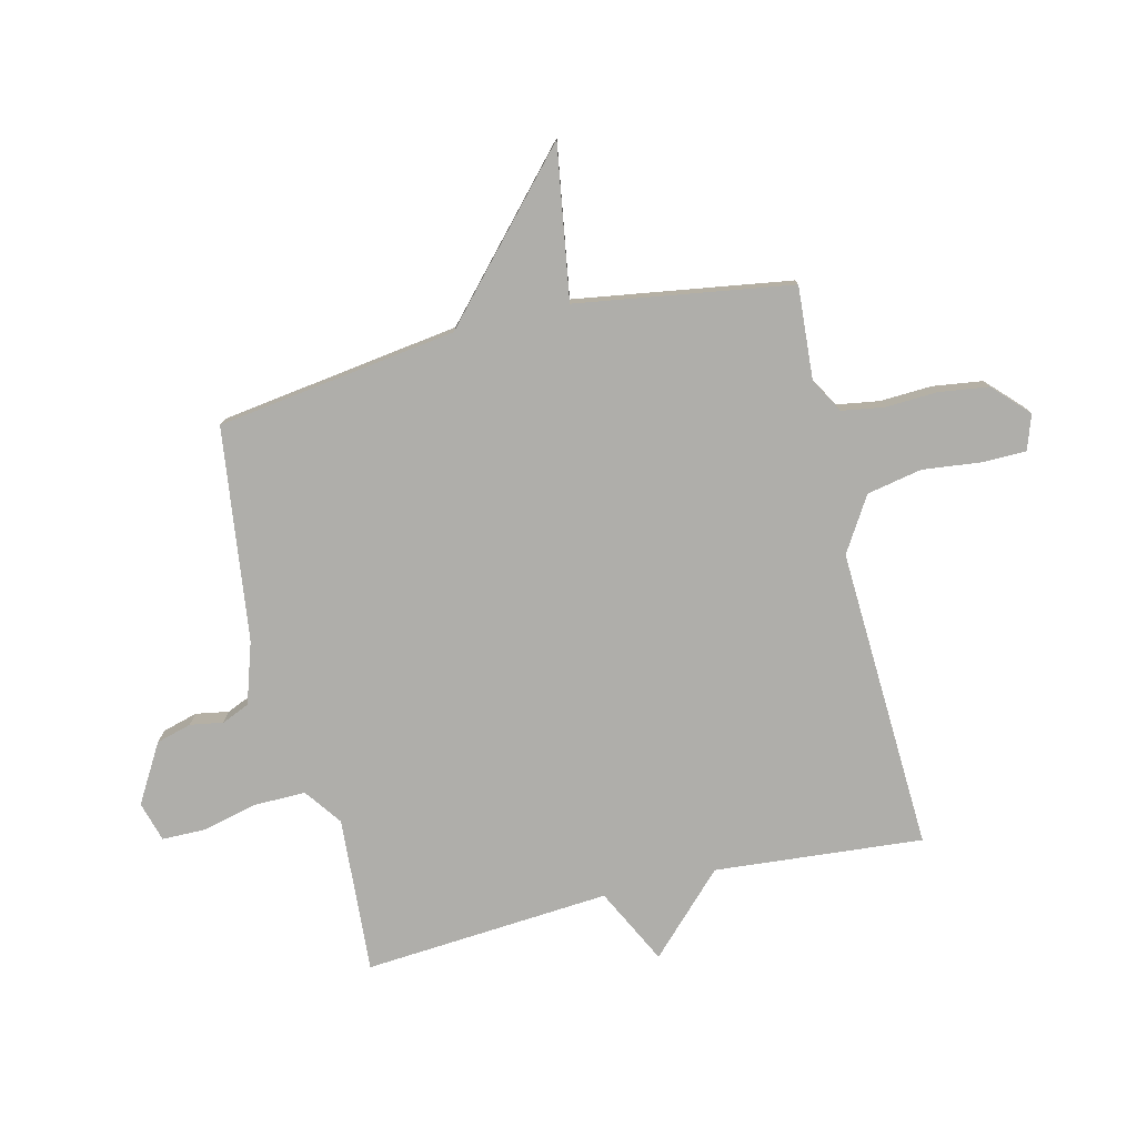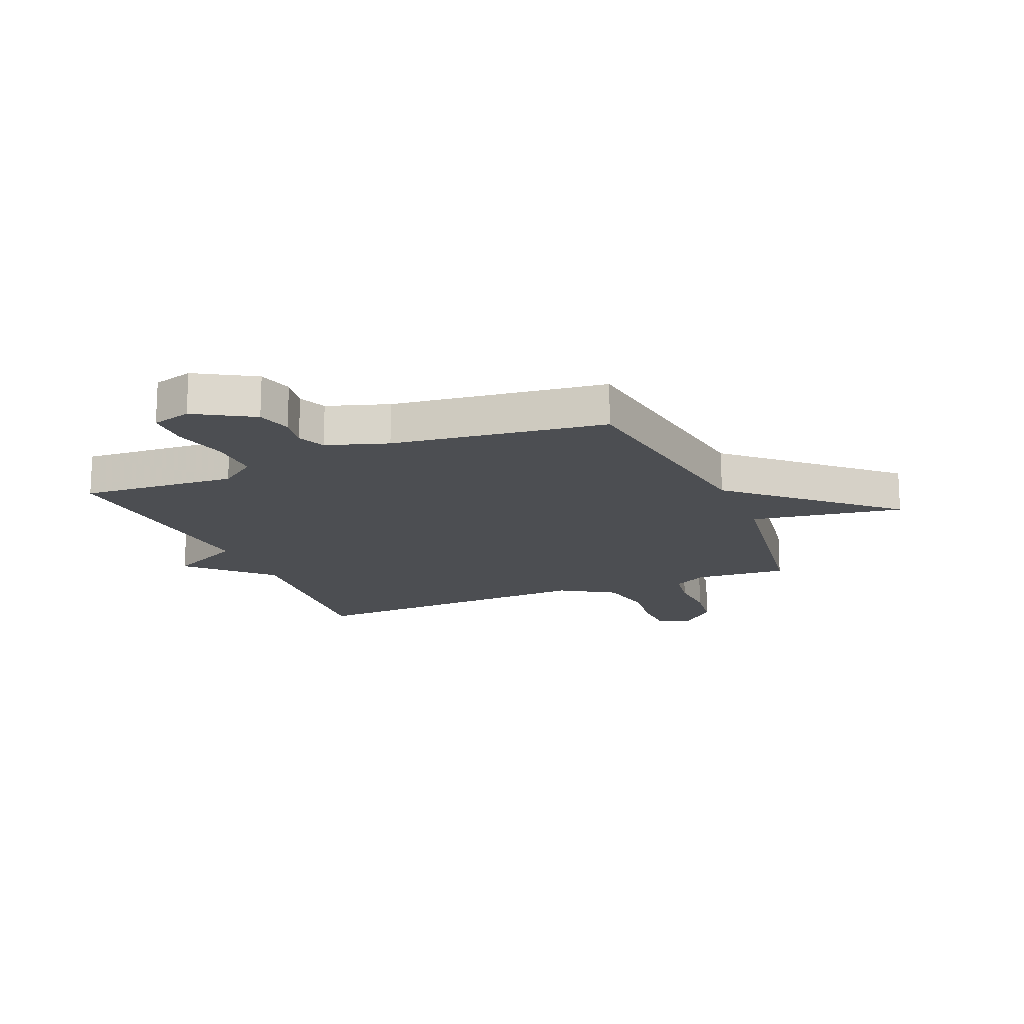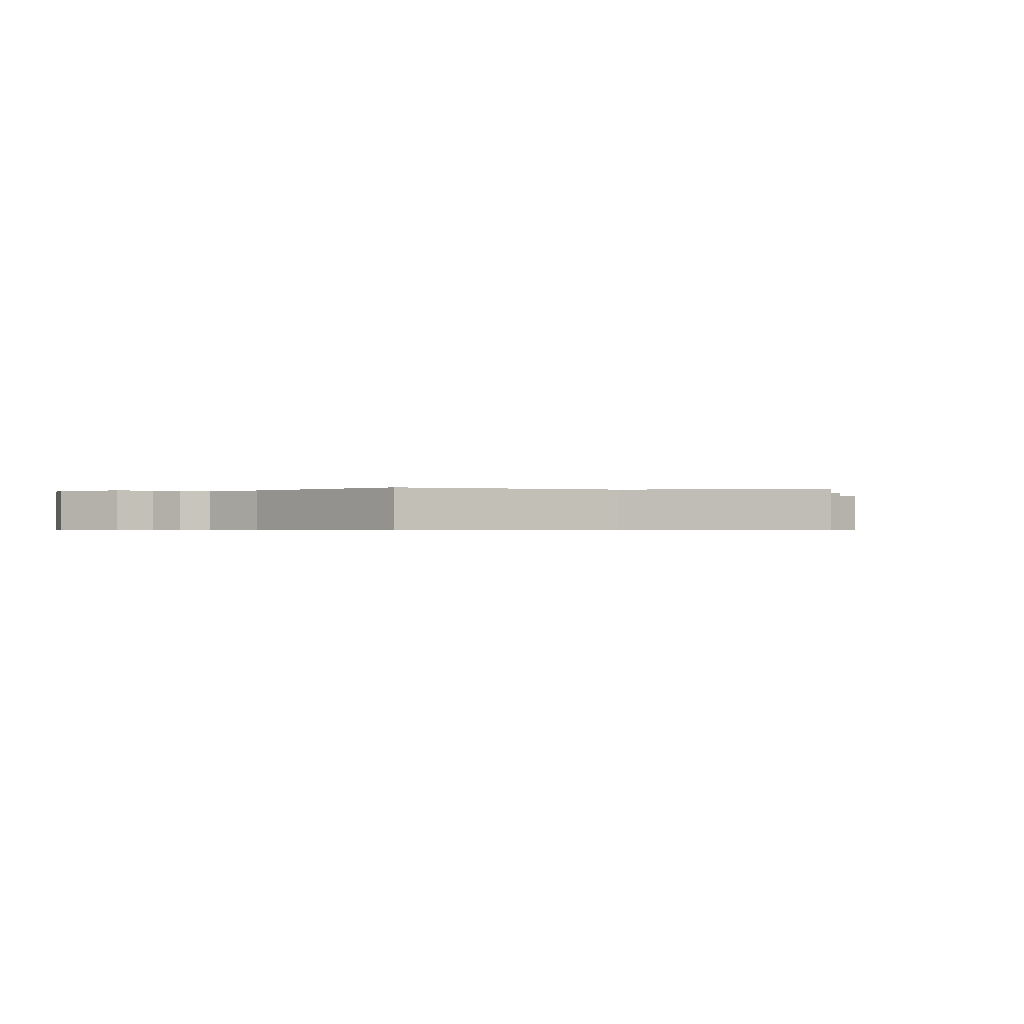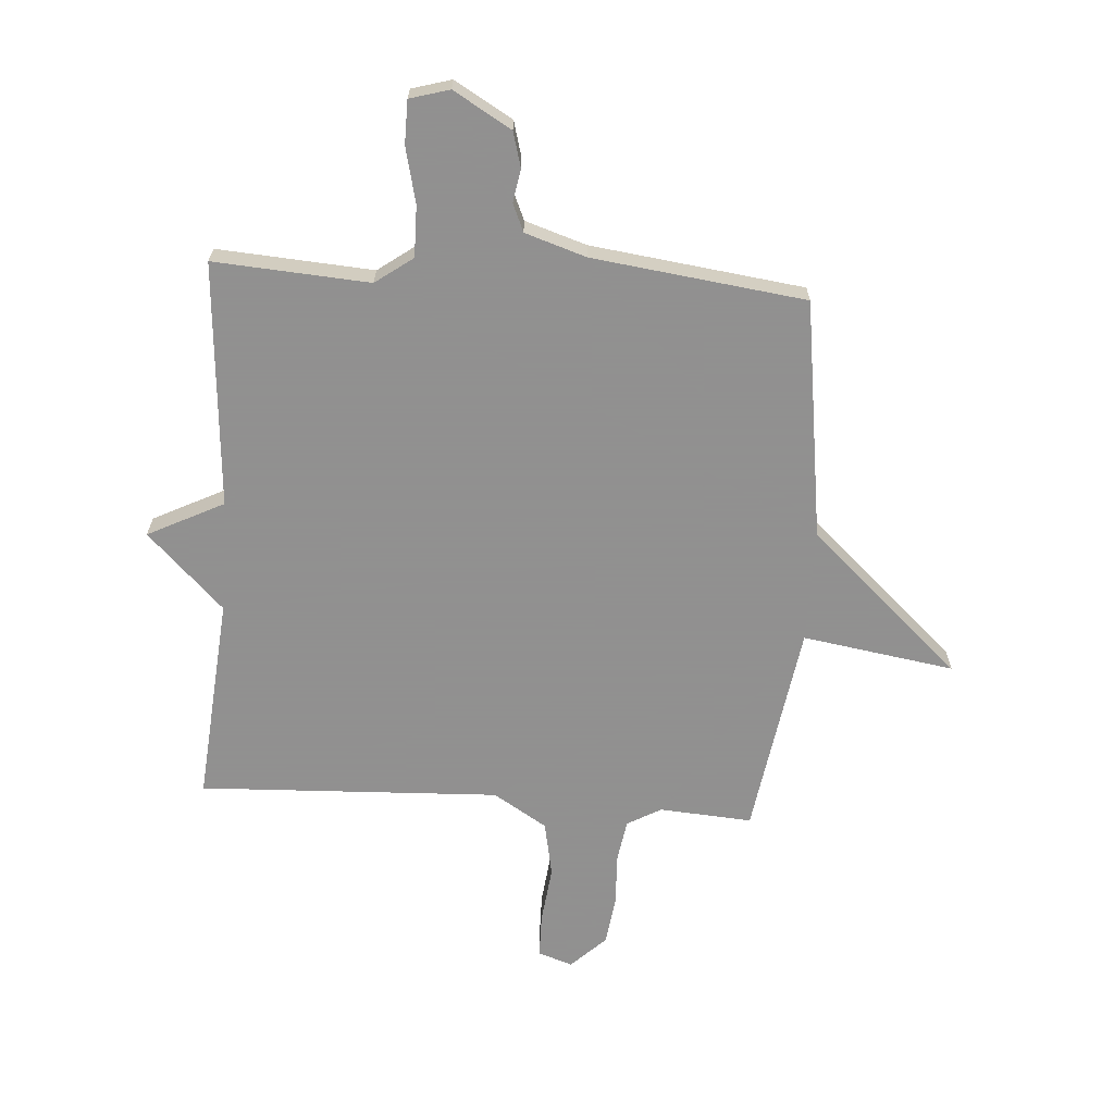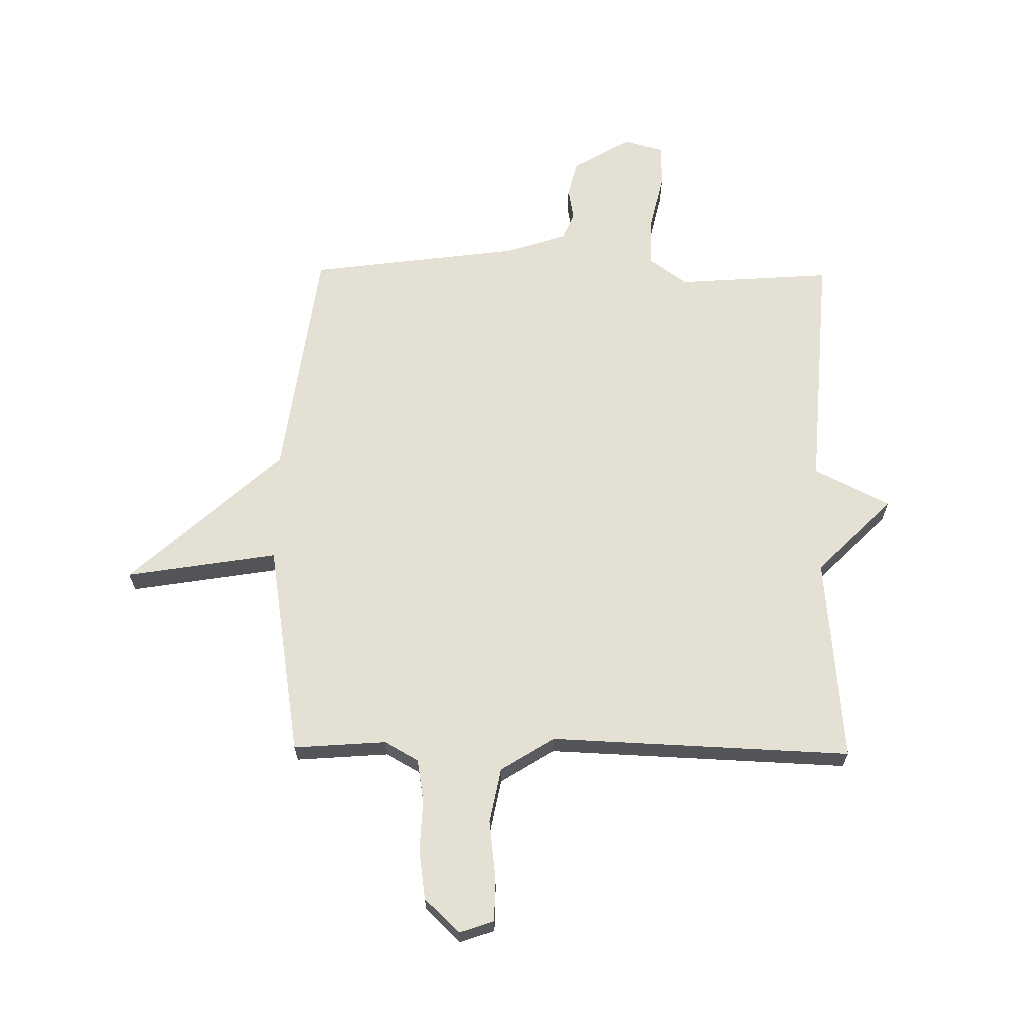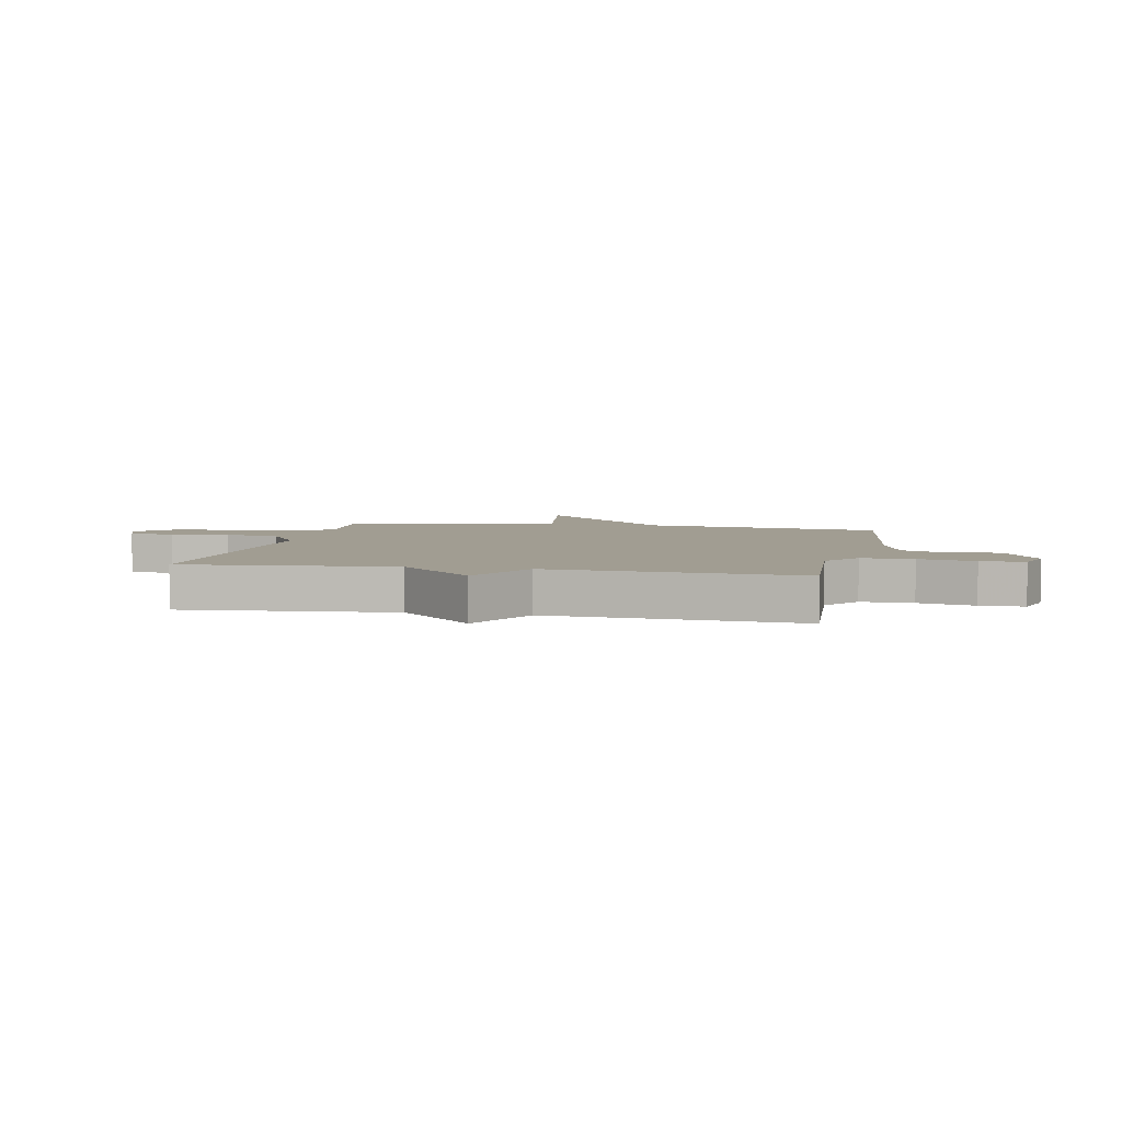
<metadata>
{"format":"obj","ext":"obj","renderer":"f3d","projection":"perspective","resolution":1024,"background":"white","views":[{"elev":-77.6,"azim":103.7,"up":"+Y"},{"elev":-16.6,"azim":22.7,"up":"+Y"},{"elev":-0.5,"azim":54.7,"up":"+Y"},{"elev":-65.8,"azim":-3.9,"up":"+Y"},{"elev":65.4,"azim":-179.3,"up":"+Y"},{"elev":4.6,"azim":-78.3,"up":"+Y"}]}
</metadata>
<code>
v 0.5 0.07 0.5
v 0.559 0.07 0.078
v 0.827 0.07 -0.165
v 0.559 0.07 -0.122
v 0.5 0.07 -0.5
v 0.336 0.07 -0.488
v 0.276 0.07 -0.522
v 0.264 0.07 -0.597
v 0.268 0.07 -0.689
v 0.256 0.07 -0.776
v 0.195 0.07 -0.835
v 0.134 0.07 -0.814
v 0.133 0.07 -0.737
v 0.145 0.07 -0.634
v 0.126 0.07 -0.537
v 0.031 0.07 -0.478
v -0.5 0.07 -0.5
v -0.468 0.07 -0.134
v -0.602 0.07 -0.001
v -0.468 0.07 0.066
v -0.5 0.07 0.5
v -0.226 0.07 0.481
v -0.16 0.07 0.529
v -0.161 0.07 0.619
v -0.184 0.07 0.717
v -0.183 0.07 0.793
v -0.113 0.07 0.813
v -0.011 0.07 0.753
v 0.006 0.07 0.691
v -0.004 0.07 0.633
v 0.017 0.07 0.584
v 0.125 0.07 0.549
v 0.5 0 0.5
v 0.559 0 0.078
v 0.827 0 -0.165
v 0.559 0 -0.122
v 0.5 0 -0.5
v 0.336 0 -0.488
v 0.276 0 -0.522
v 0.264 0 -0.597
v 0.268 0 -0.689
v 0.256 0 -0.776
v 0.195 0 -0.835
v 0.134 0 -0.814
v 0.133 0 -0.737
v 0.145 0 -0.634
v 0.126 0 -0.537
v 0.031 0 -0.478
v -0.5 0 -0.5
v -0.468 0 -0.134
v -0.602 0 -0.001
v -0.468 0 0.066
v -0.5 0 0.5
v -0.226 0 0.481
v -0.16 0 0.529
v -0.161 0 0.619
v -0.184 0 0.717
v -0.183 0 0.793
v -0.113 0 0.813
v -0.011 0 0.753
v 0.006 0 0.691
v -0.004 0 0.633
v 0.017 0 0.584
v 0.125 0 0.549
f 28 29 30
f 27 28 30
f 26 27 30
f 25 26 30
f 24 25 30
f 23 24 30 31
f 22 23 31 32
f 20 21 22
f 18 19 20
f 32 1 2
f 22 32 2
f 20 22 2
f 18 20 2
f 12 13 14
f 11 12 14
f 10 11 14
f 9 10 14
f 8 9 14
f 7 8 14 15
f 6 7 15 16
f 4 5 6
f 2 3 4
f 18 2 4
f 17 18 4
f 16 17 4
f 4 6 16
f 62 61 60
f 62 60 59
f 62 59 58
f 62 58 57
f 62 57 56
f 63 62 56 55
f 64 63 55 54
f 54 53 52
f 52 51 50
f 34 33 64
f 34 64 54
f 34 54 52
f 34 52 50
f 46 45 44
f 46 44 43
f 46 43 42
f 46 42 41
f 46 41 40
f 47 46 40 39
f 48 47 39 38
f 38 37 36
f 36 35 34
f 36 34 50
f 36 50 49
f 36 49 48
f 48 38 36
f 1 33 34 2
f 2 34 35 3
f 3 35 36 4
f 4 36 37 5
f 5 37 38 6
f 6 38 39 7
f 7 39 40 8
f 8 40 41 9
f 9 41 42 10
f 10 42 43 11
f 11 43 44 12
f 12 44 45 13
f 13 45 46 14
f 14 46 47 15
f 15 47 48 16
f 16 48 49 17
f 17 49 50 18
f 18 50 51 19
f 19 51 52 20
f 20 52 53 21
f 21 53 54 22
f 22 54 55 23
f 23 55 56 24
f 24 56 57 25
f 25 57 58 26
f 26 58 59 27
f 27 59 60 28
f 28 60 61 29
f 29 61 62 30
f 30 62 63 31
f 31 63 64 32
f 32 64 33 1

</code>
